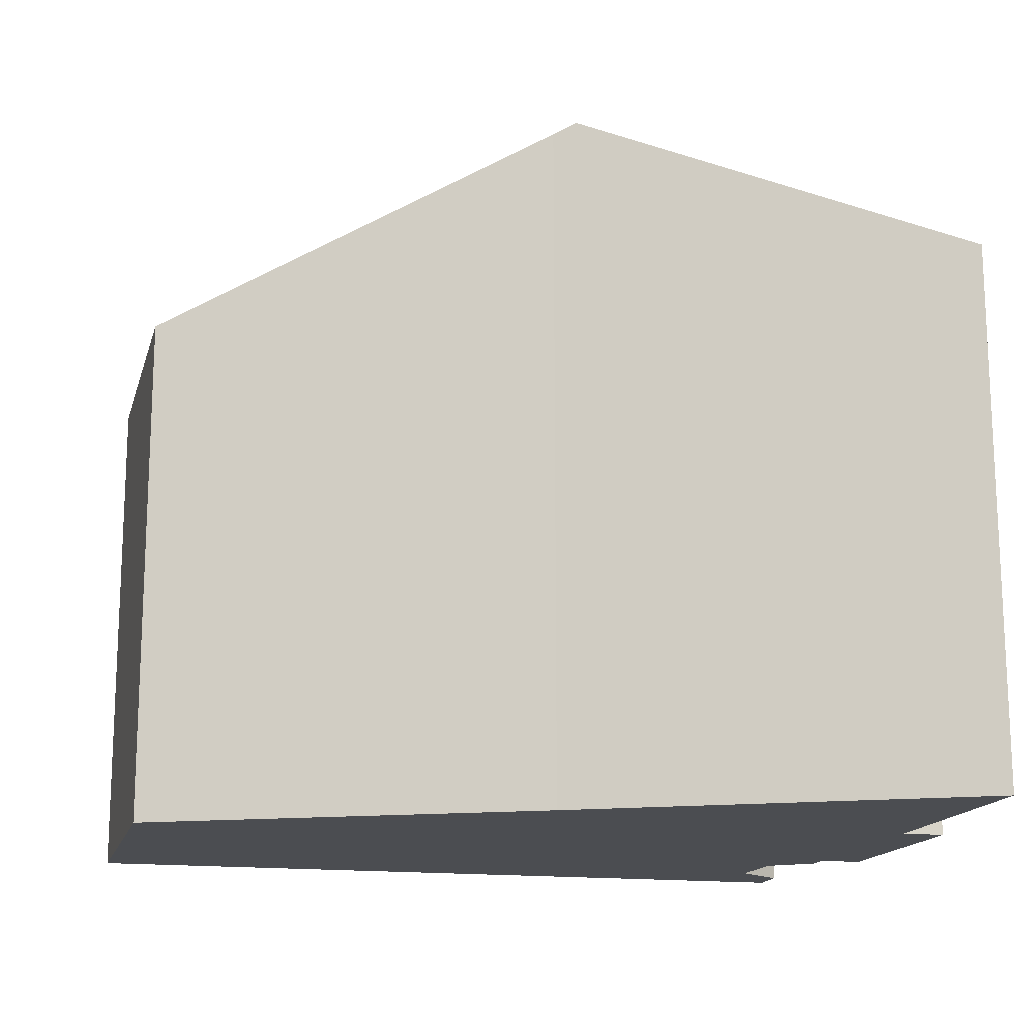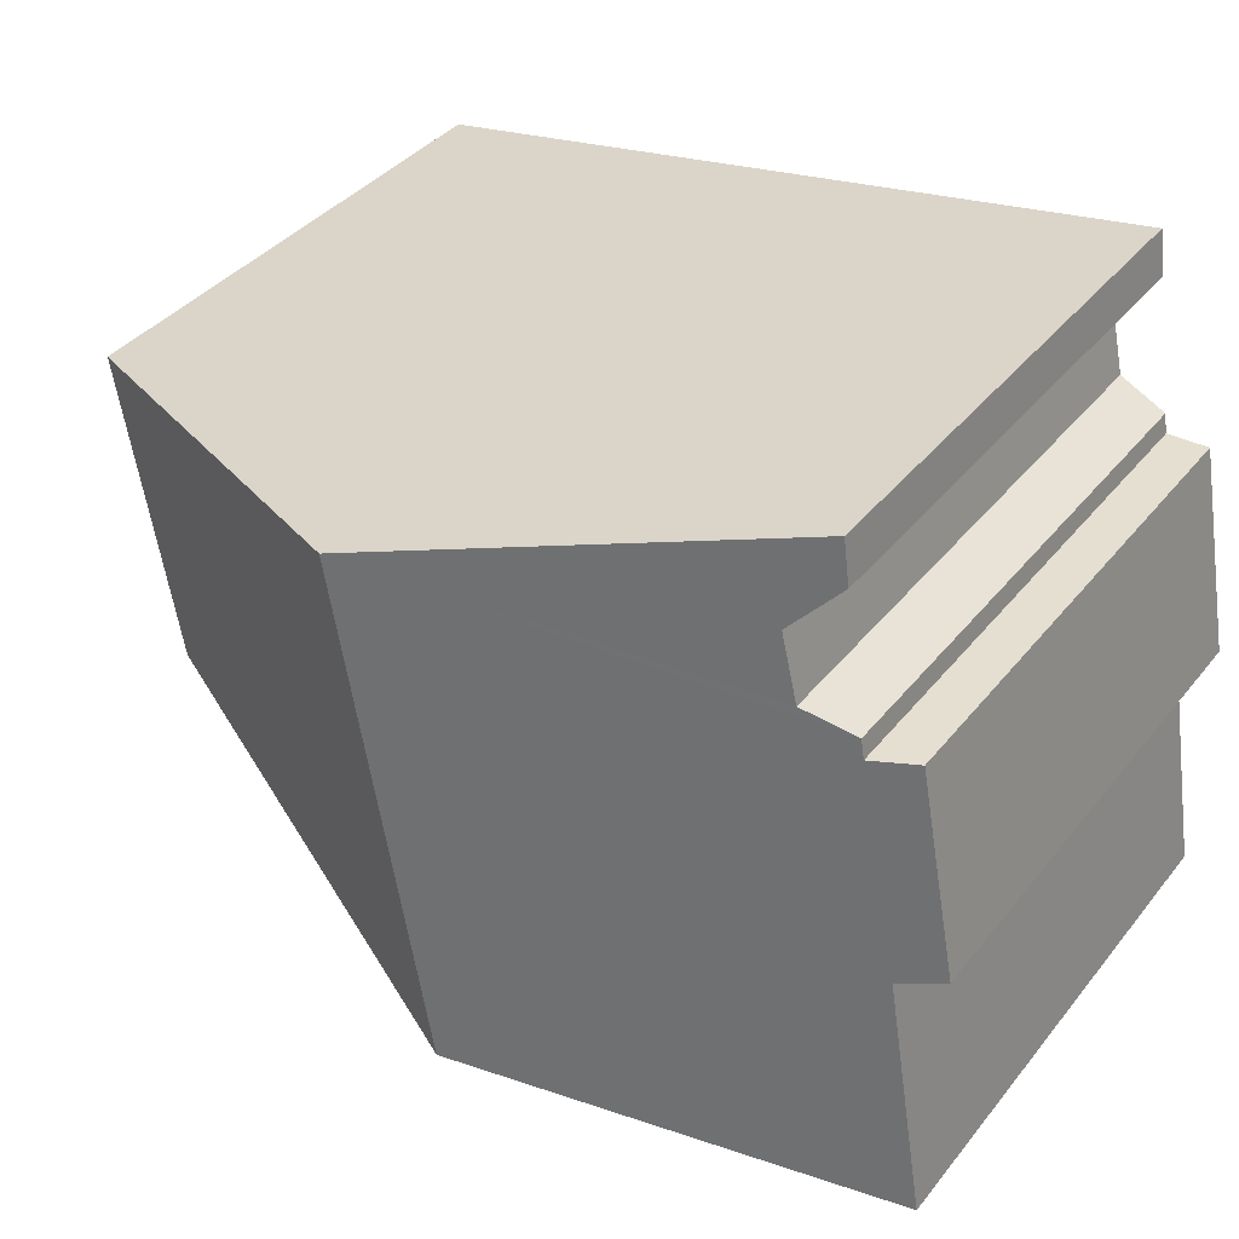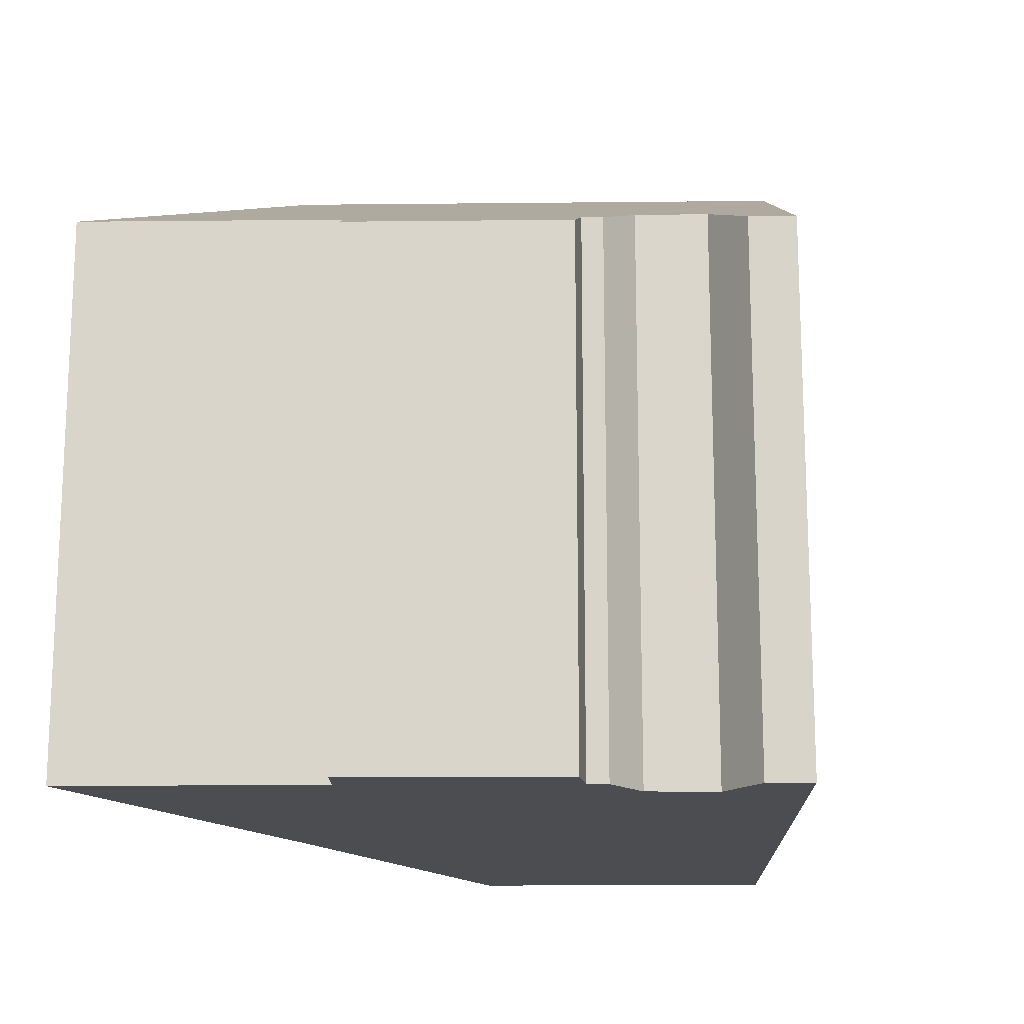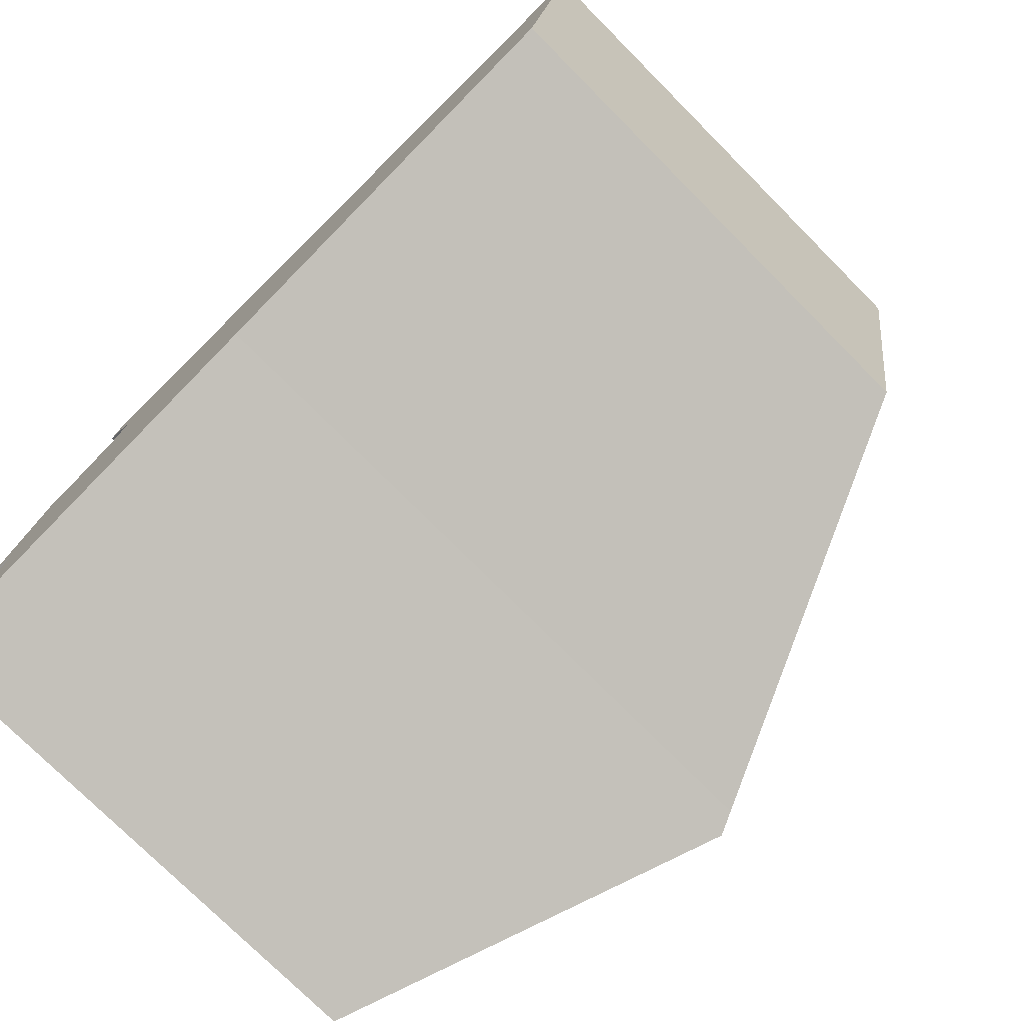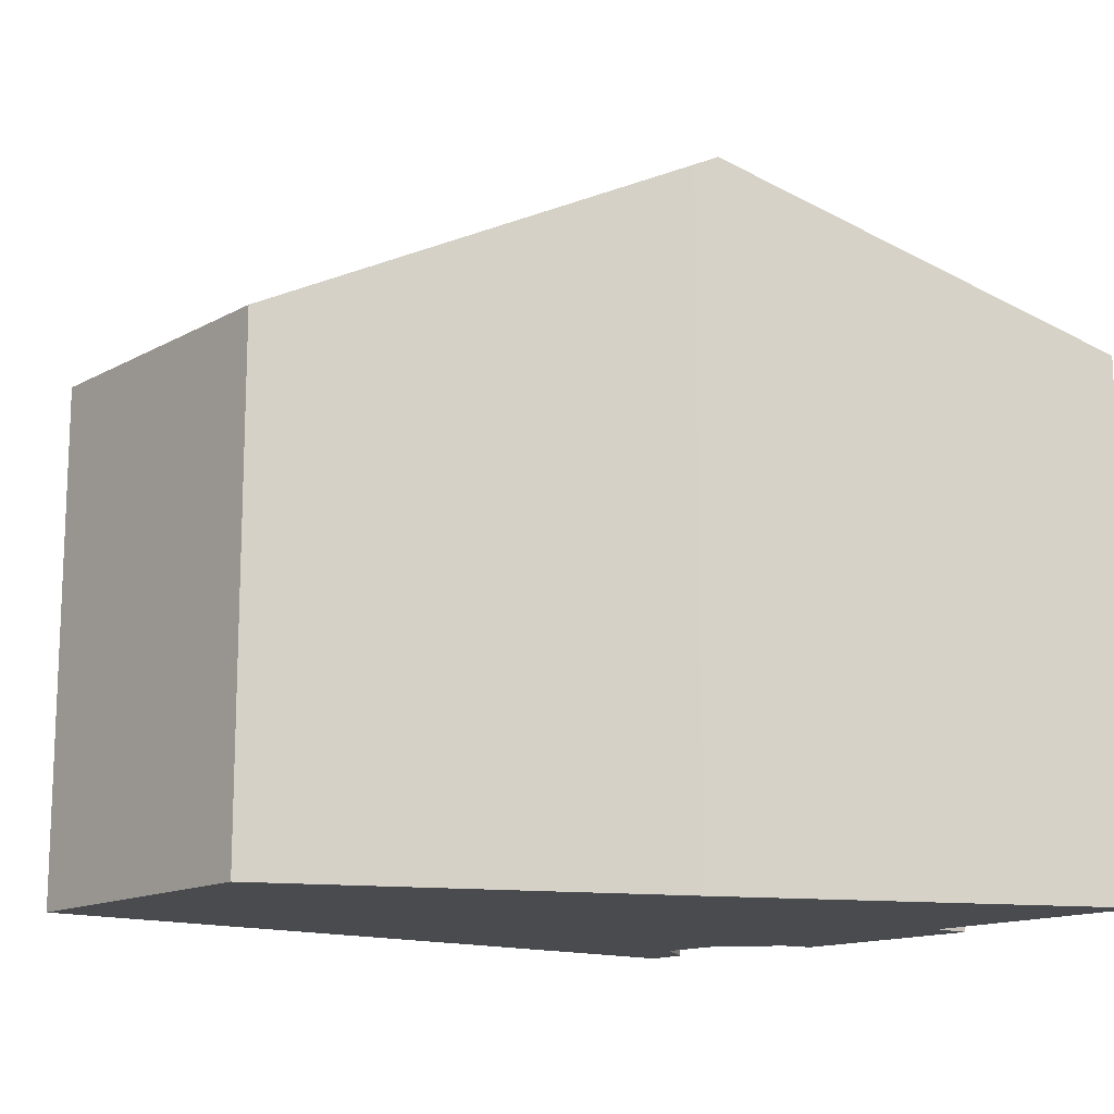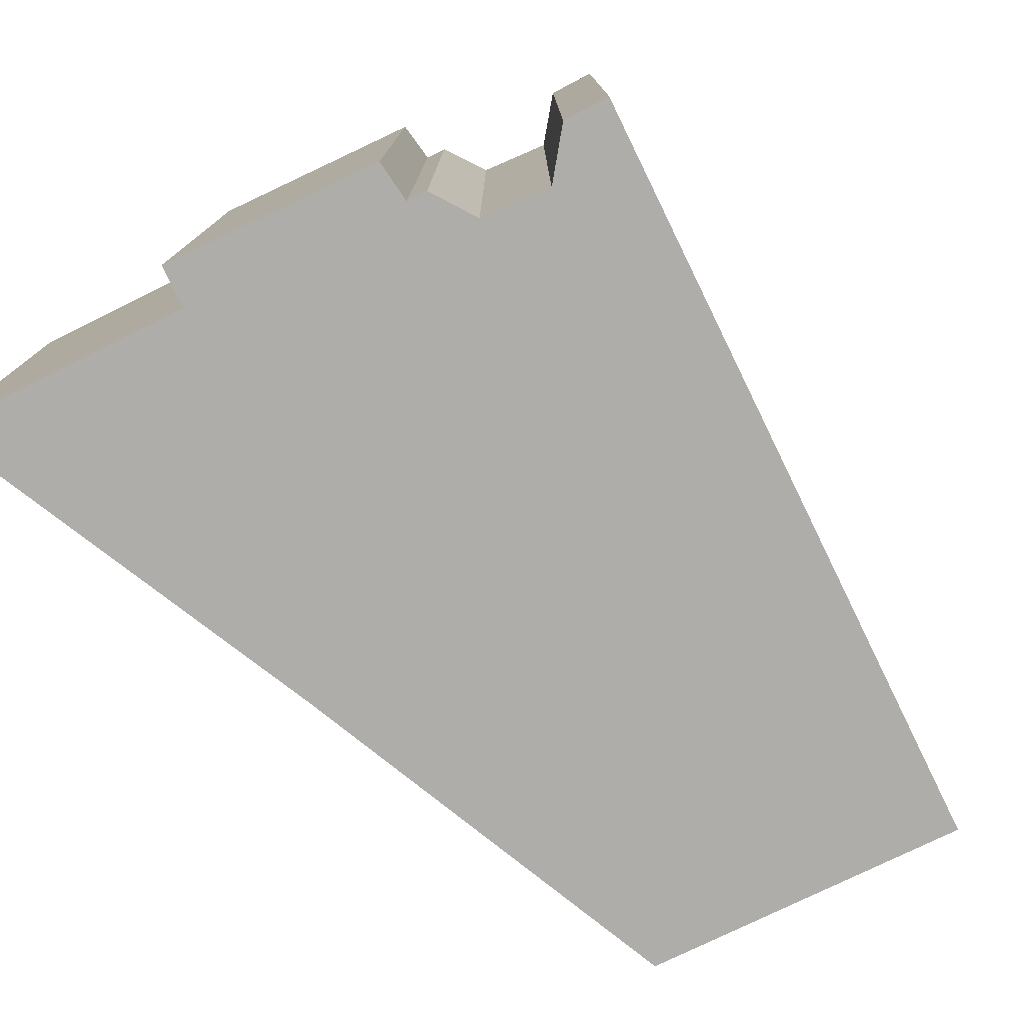
<metadata>
{"format":"obj","ext":"obj","renderer":"f3d","projection":"perspective","resolution":1024,"background":"white","views":[{"elev":-15.8,"azim":175.7,"up":"+Y"},{"elev":38.0,"azim":-146.0,"up":"+Z"},{"elev":-15.7,"azim":-78.9,"up":"+Y"},{"elev":-76.0,"azim":44.9,"up":"+Z"},{"elev":-14.0,"azim":149.8,"up":"+Y"},{"elev":-77.3,"azim":-54.4,"up":"+Y"}]}
</metadata>
<code>
v  13.27 8.439 -0.409
v  7.668 11.54 5.776
v  14.13 8.448 4.704
v  6.634 11.37 -2.242
v  6.256 11.54 -2.355
v  0.643 8.458 3.494
v  0.683 8.769 -0.123
v  0 8.442 5.169e-16
v  1.337 8.782 3.477
v  1.391 8.781 3.809
v  2.159 9.106 4.195
v  2.404 9.13 5.315
v  1.719 8.756 6.006
v  1.824 8.745 6.745
v  0.005 8.784 -4.215
v  0.643 -2.139e-16 3.494
v  0 0 0
v  1.337 -2.129e-16 3.477
v  1.391 -2.332e-16 3.809
v  2.404 -3.254e-16 5.315
v  2.159 -2.569e-16 4.195
v  1.719 -3.678e-16 6.006
v  1.824 -4.13e-16 6.745
v  0.005 2.581e-16 -4.215
v  0.683 7.532e-18 -0.123
v  7.668 -3.537e-16 5.776
v  14.13 -2.88e-16 4.704
v  13.27 2.504e-17 -0.409
v  6.634 1.373e-16 -2.242
v  6.256 1.442e-16 -2.355
g defaultobject
f 1 2 3
f 2 1 4
f 2 4 5
f 6 7 8
f 7 6 5
f 5 6 9
f 5 9 2
f 2 9 10
f 2 10 11
f 2 11 12
f 2 12 13
f 2 13 14
f 5 15 7
f 8 16 6
f 16 8 17
f 18 10 9
f 10 18 19
f 11 20 12
f 20 11 21
f 22 14 13
f 14 22 23
f 24 7 15
f 7 24 25
f 6 18 9
f 18 6 16
f 23 2 14
f 2 23 3
f 3 23 26
f 3 26 27
f 10 21 11
f 21 10 19
f 20 13 12
f 13 20 22
f 27 1 3
f 1 27 28
f 1 29 4
f 29 1 28
f 4 15 5
f 15 4 29
f 15 29 24
f 24 29 30
f 25 8 7
f 8 25 17
f 26 28 27
f 28 26 29
f 29 26 23
f 29 23 30
f 30 23 20
f 20 23 22
f 17 25 16
f 30 21 24
f 21 30 20
f 24 21 18
f 18 21 19
f 24 18 25
f 25 18 16

</code>
